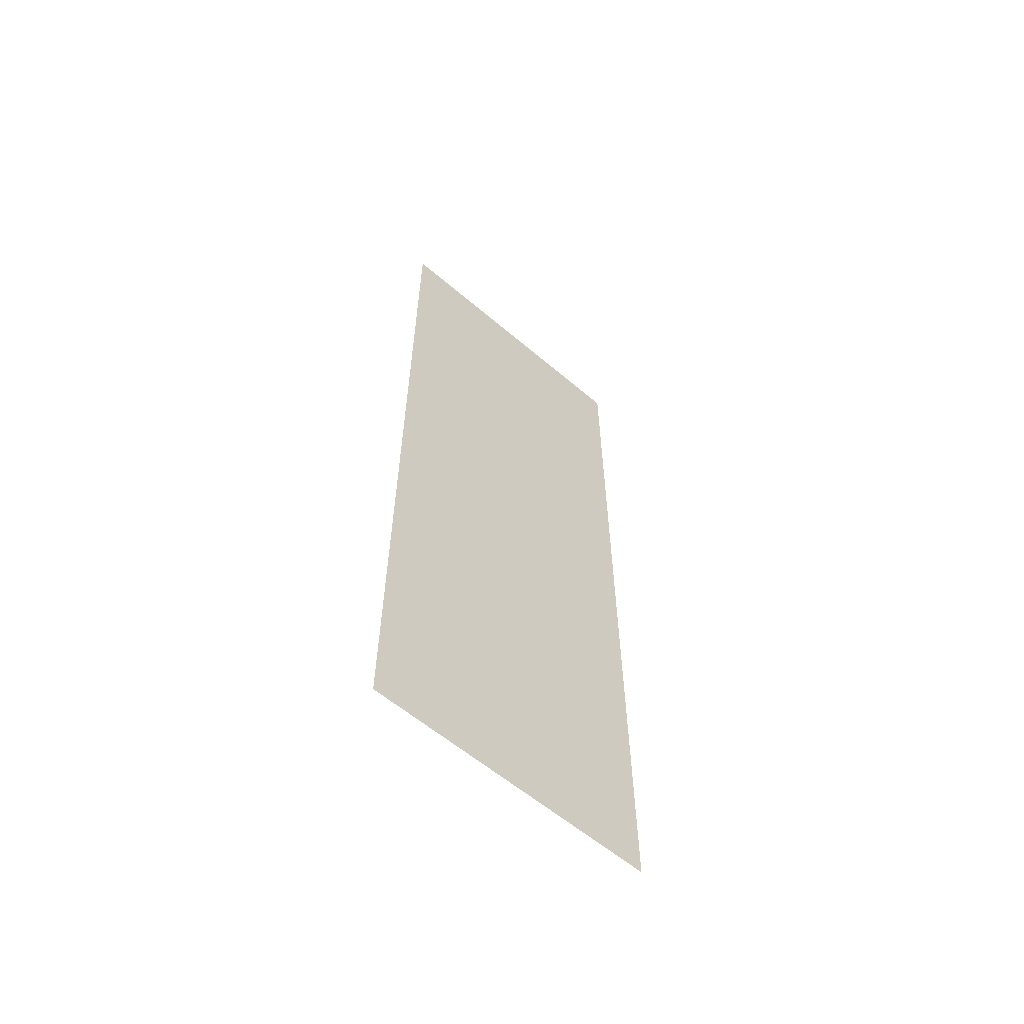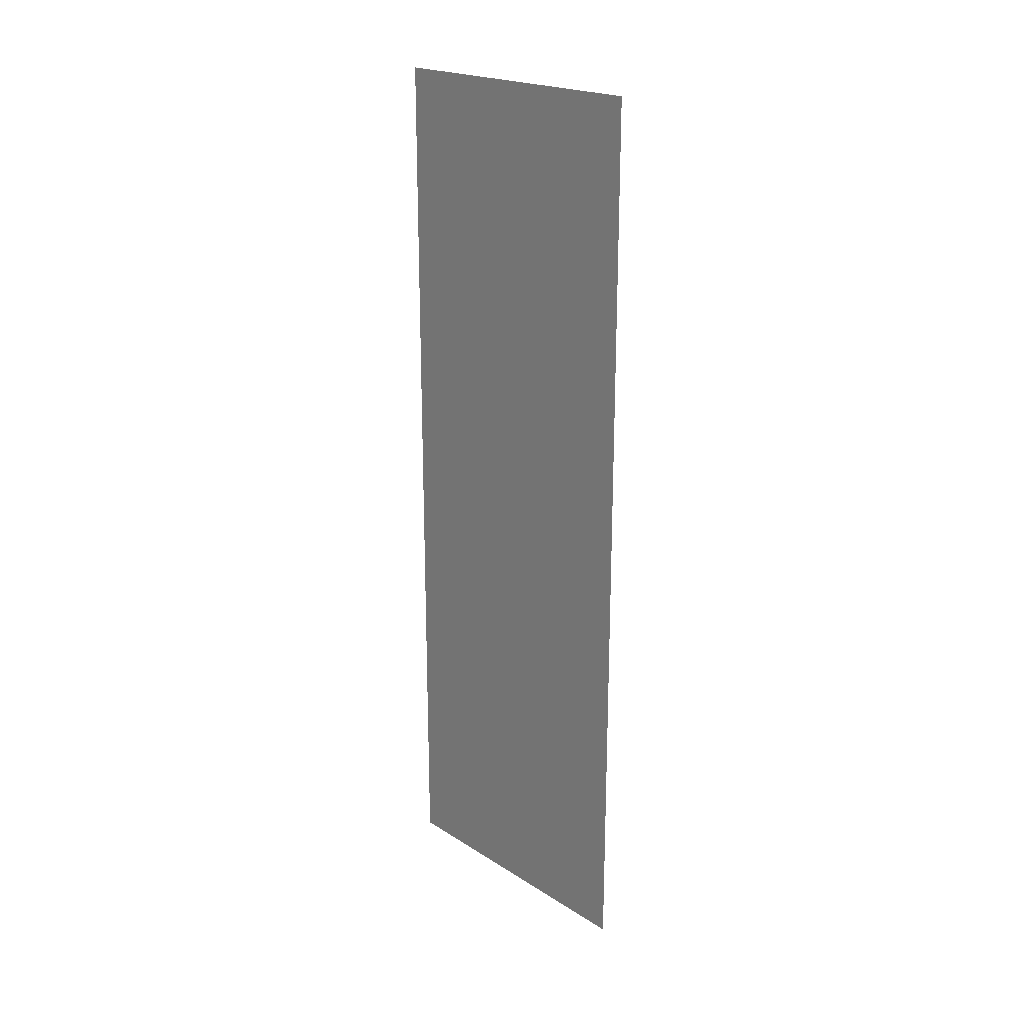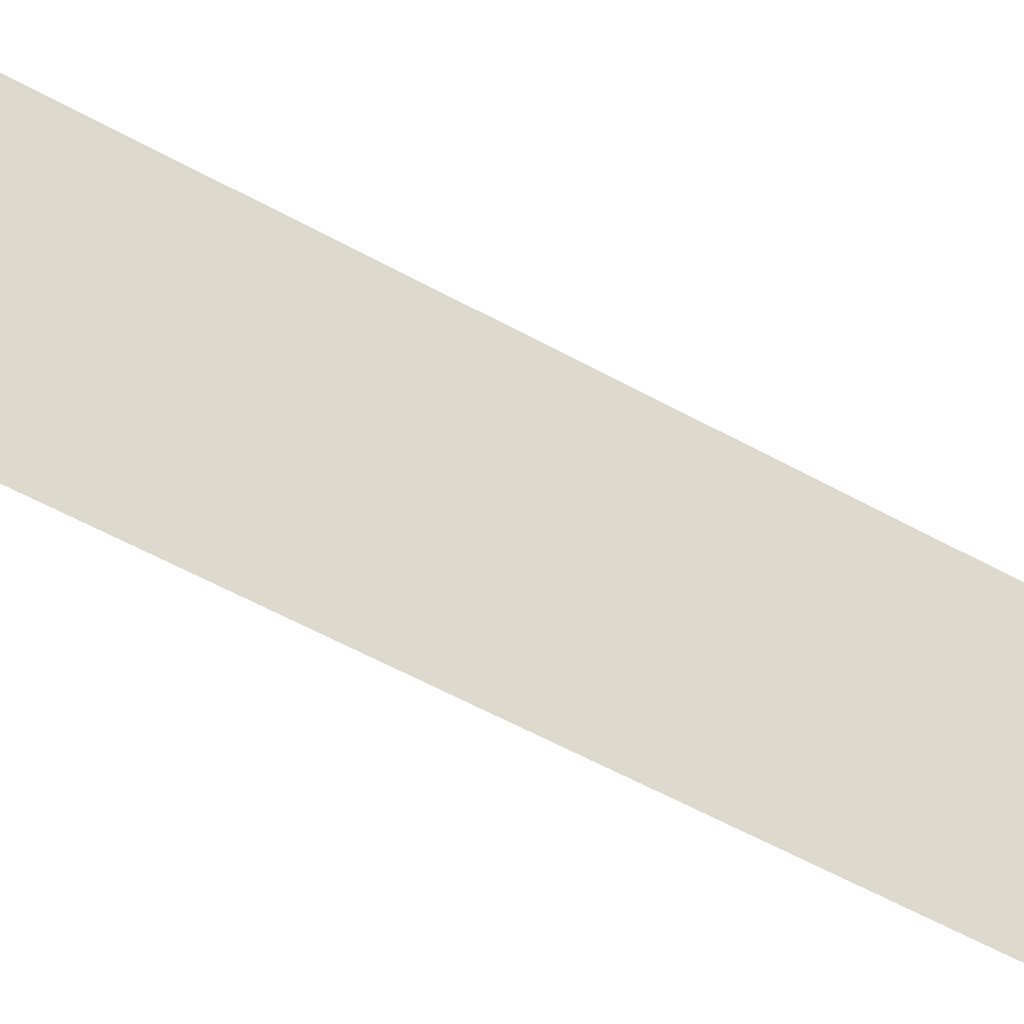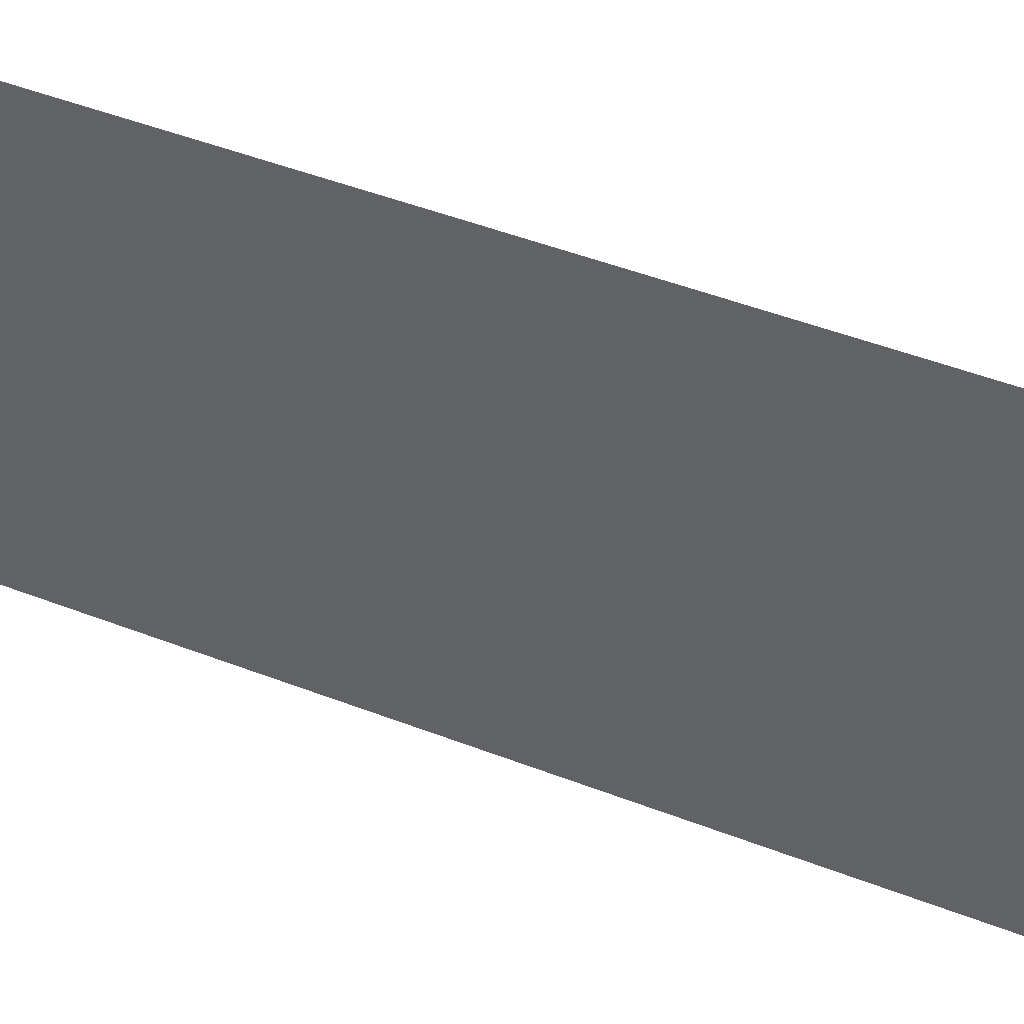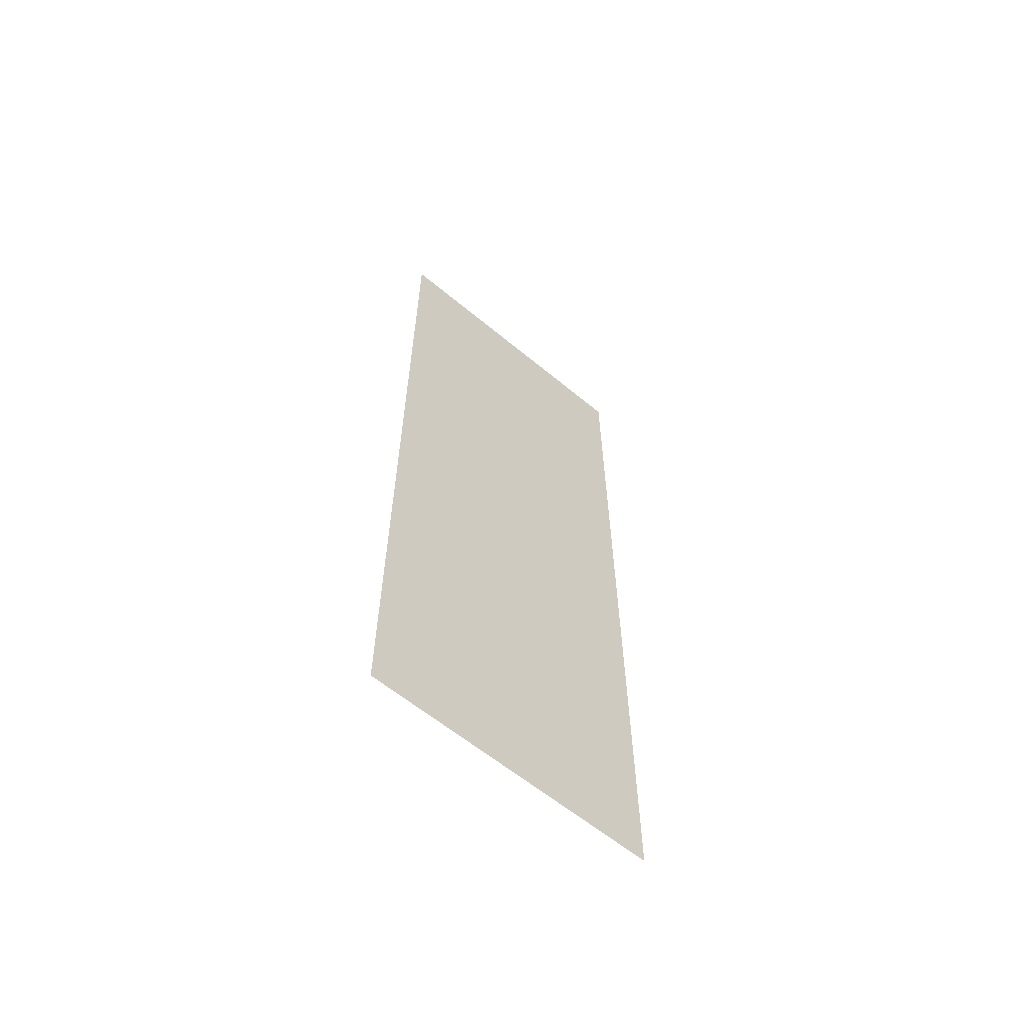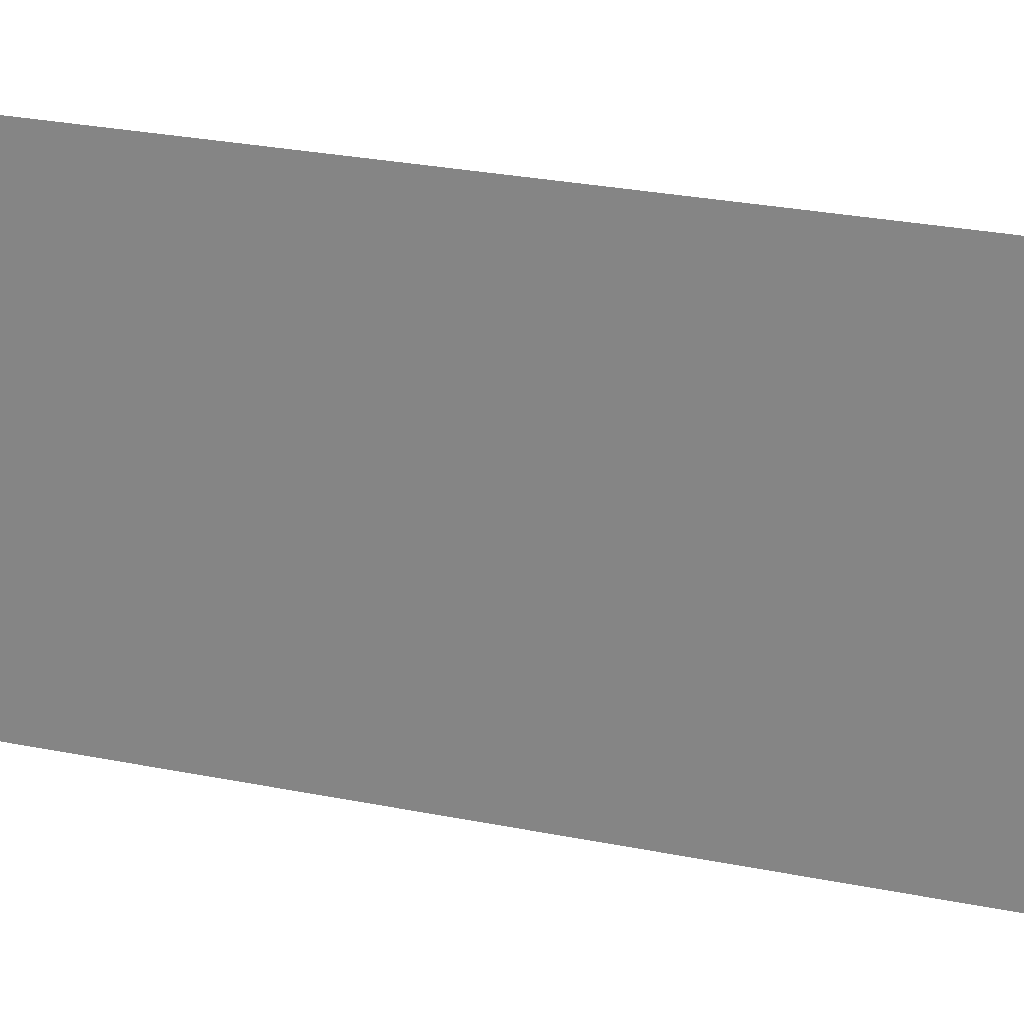
<metadata>
{"format":"obj","ext":"obj","renderer":"f3d","projection":"perspective","resolution":1024,"background":"white","views":[{"elev":-59.4,"azim":48.8,"up":"+Z"},{"elev":21.1,"azim":138.1,"up":"+Z"},{"elev":-56.3,"azim":59.8,"up":"+Y"},{"elev":42.4,"azim":-64.4,"up":"+Y"},{"elev":-61.1,"azim":49.8,"up":"+Z"},{"elev":23.4,"azim":109.9,"up":"+Y"}]}
</metadata>
<code>
o Tb_Cube.001
v 48 32.01 -48
v 48 -0.007996 -48
v 48 -0.008005 48
v 48 32.01 48
f 1 2 3
f 1 3 4

</code>
